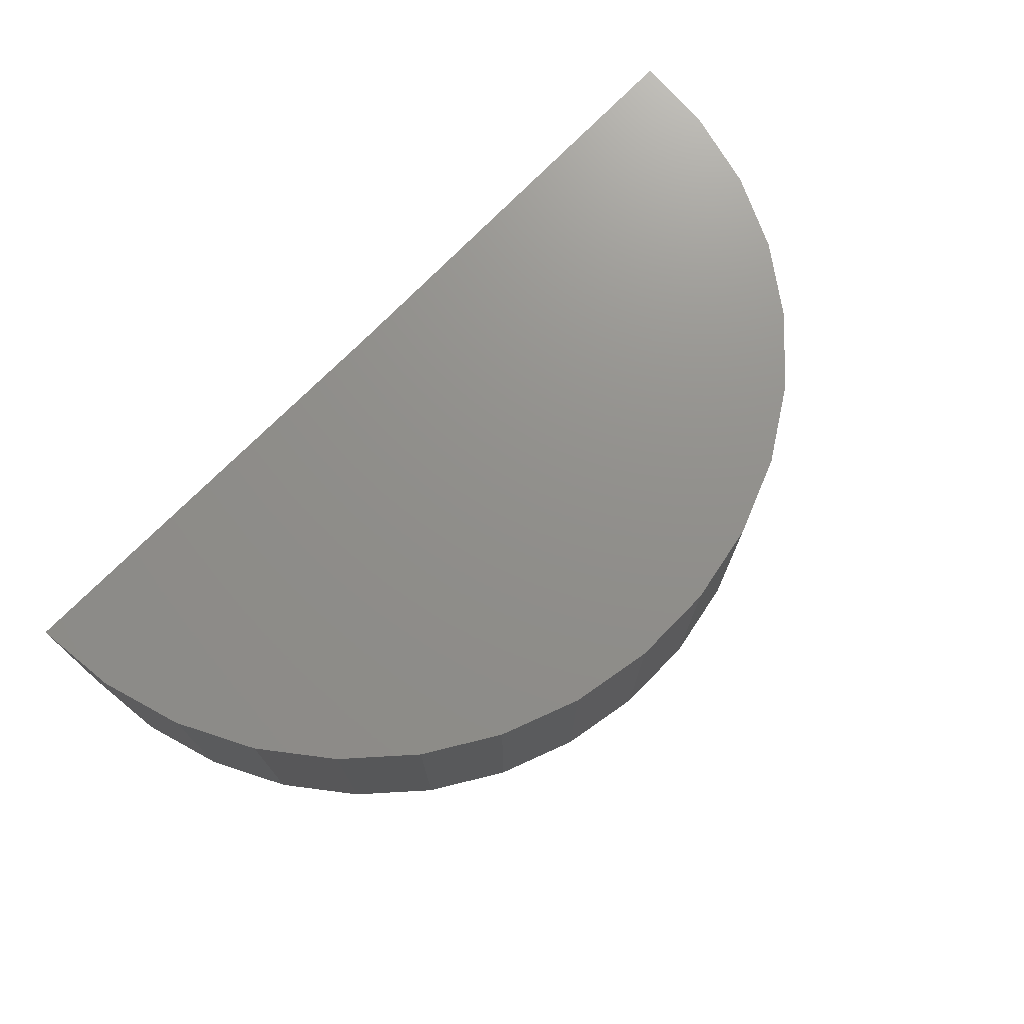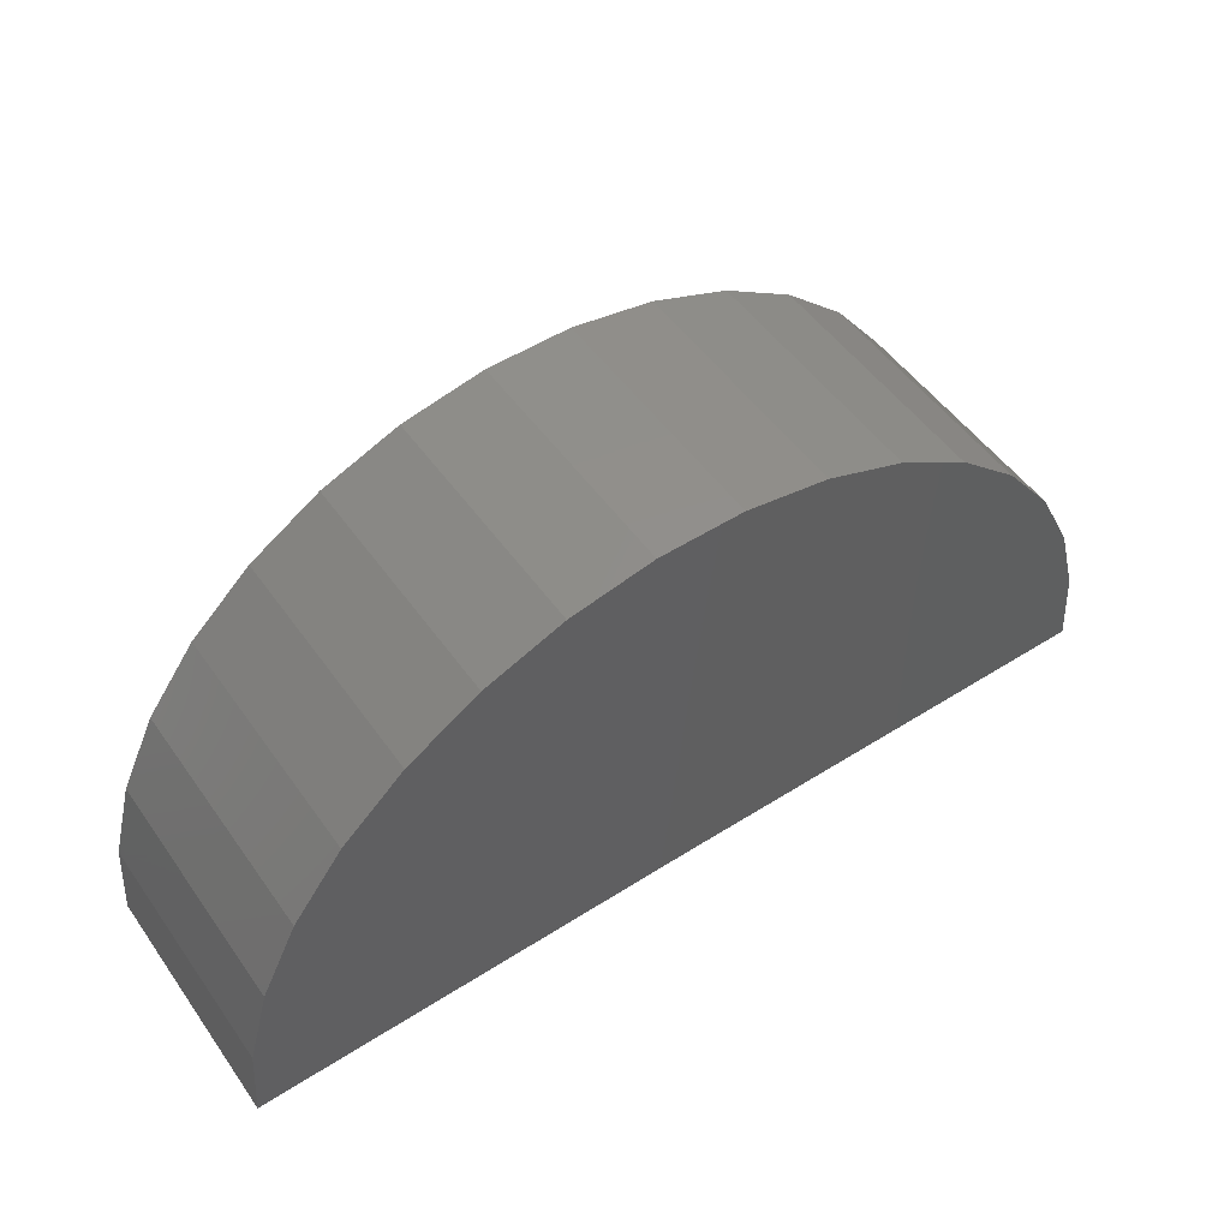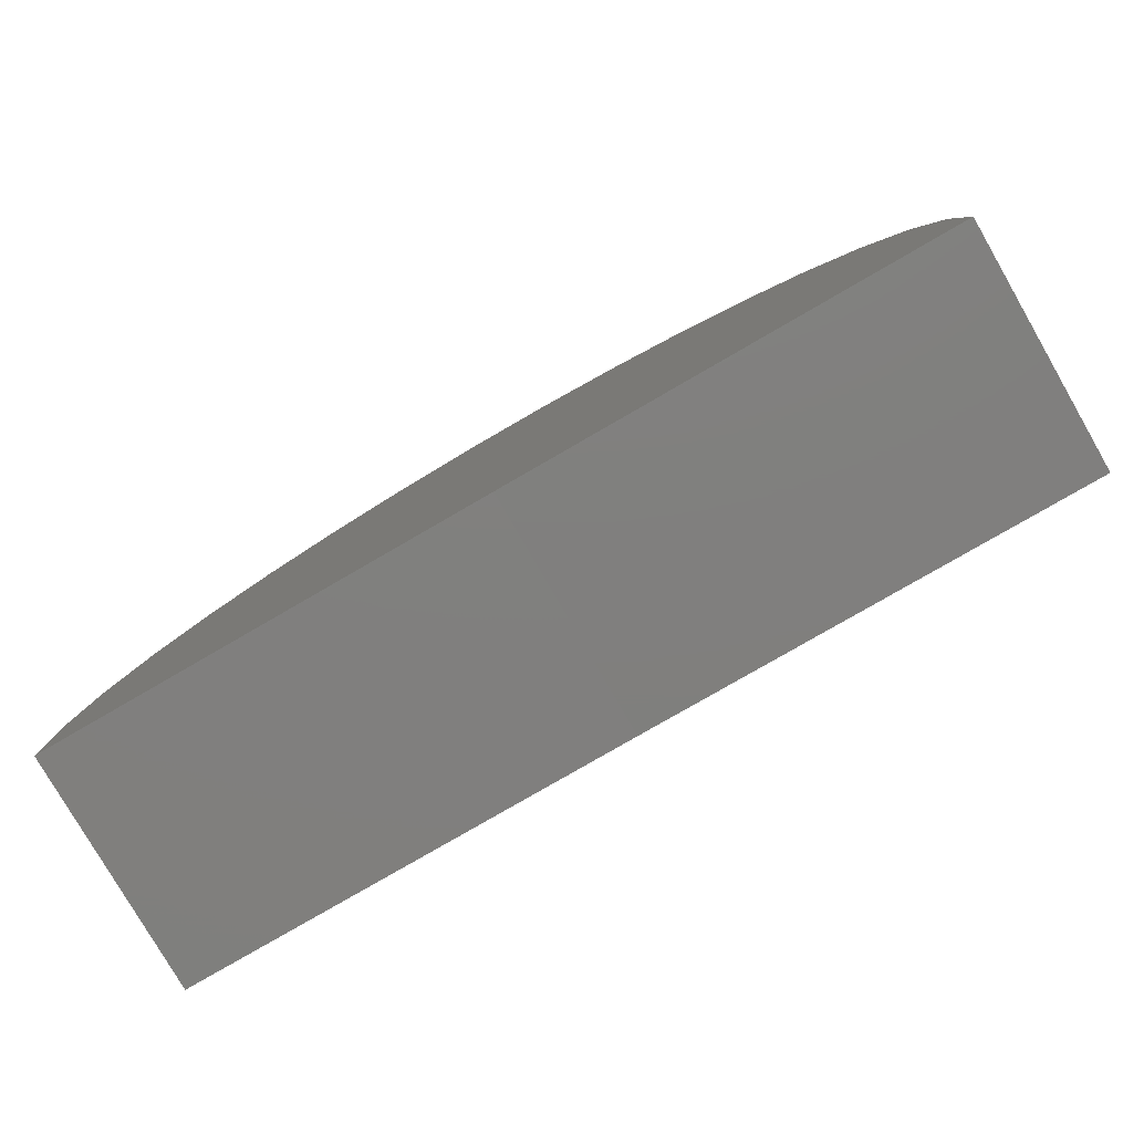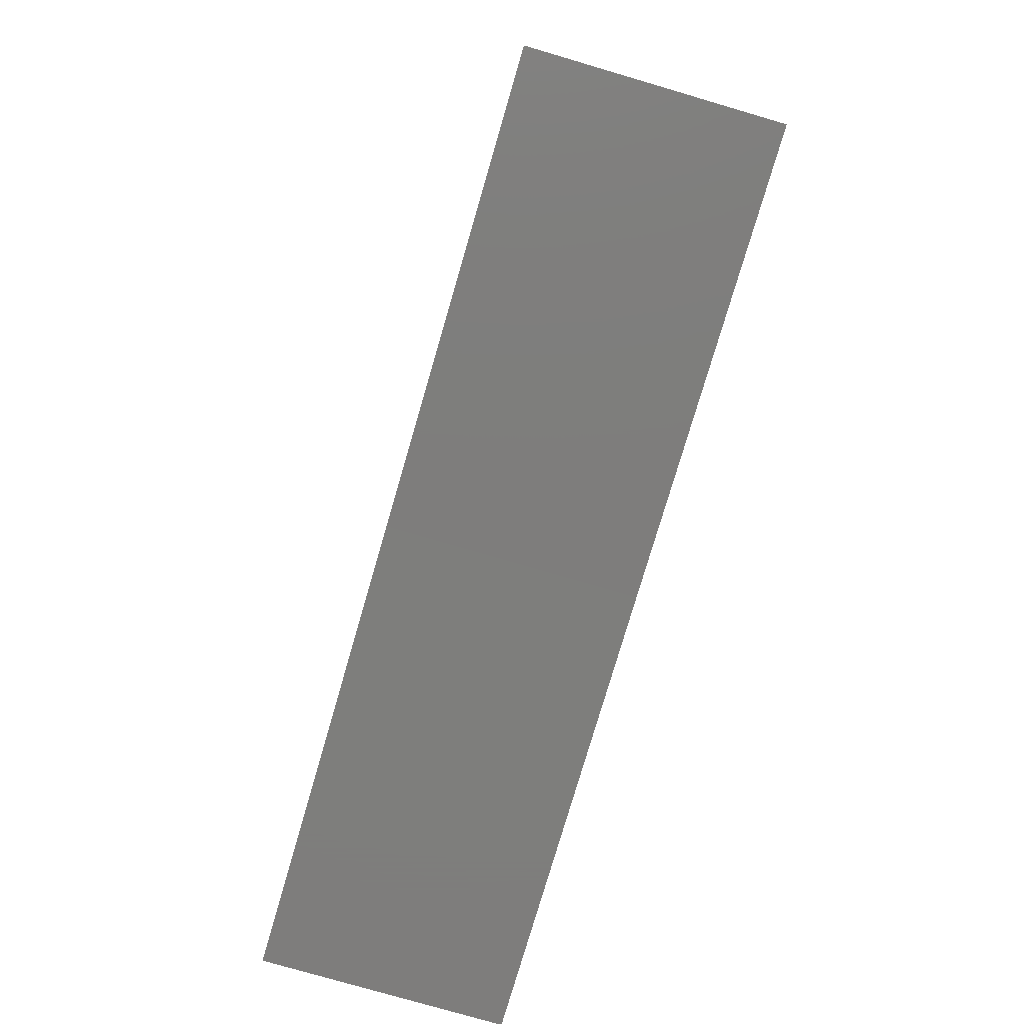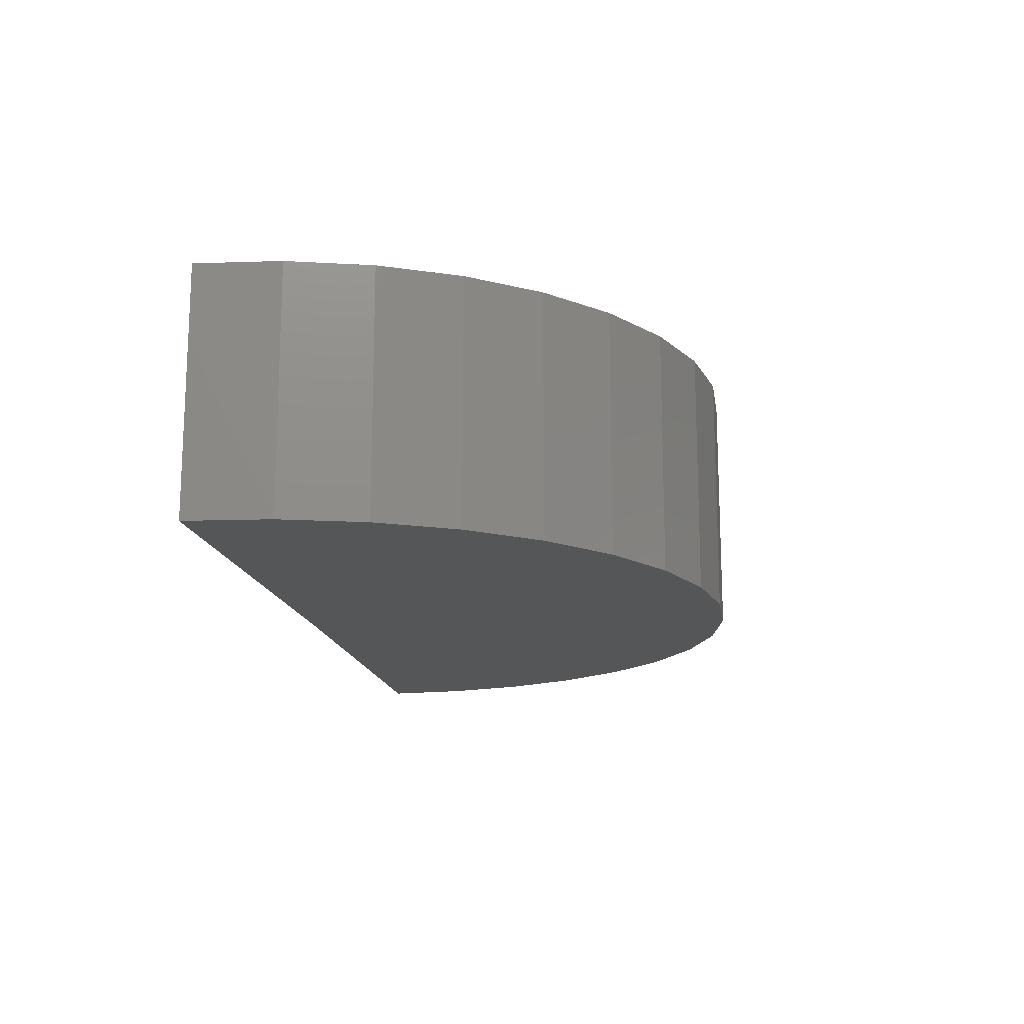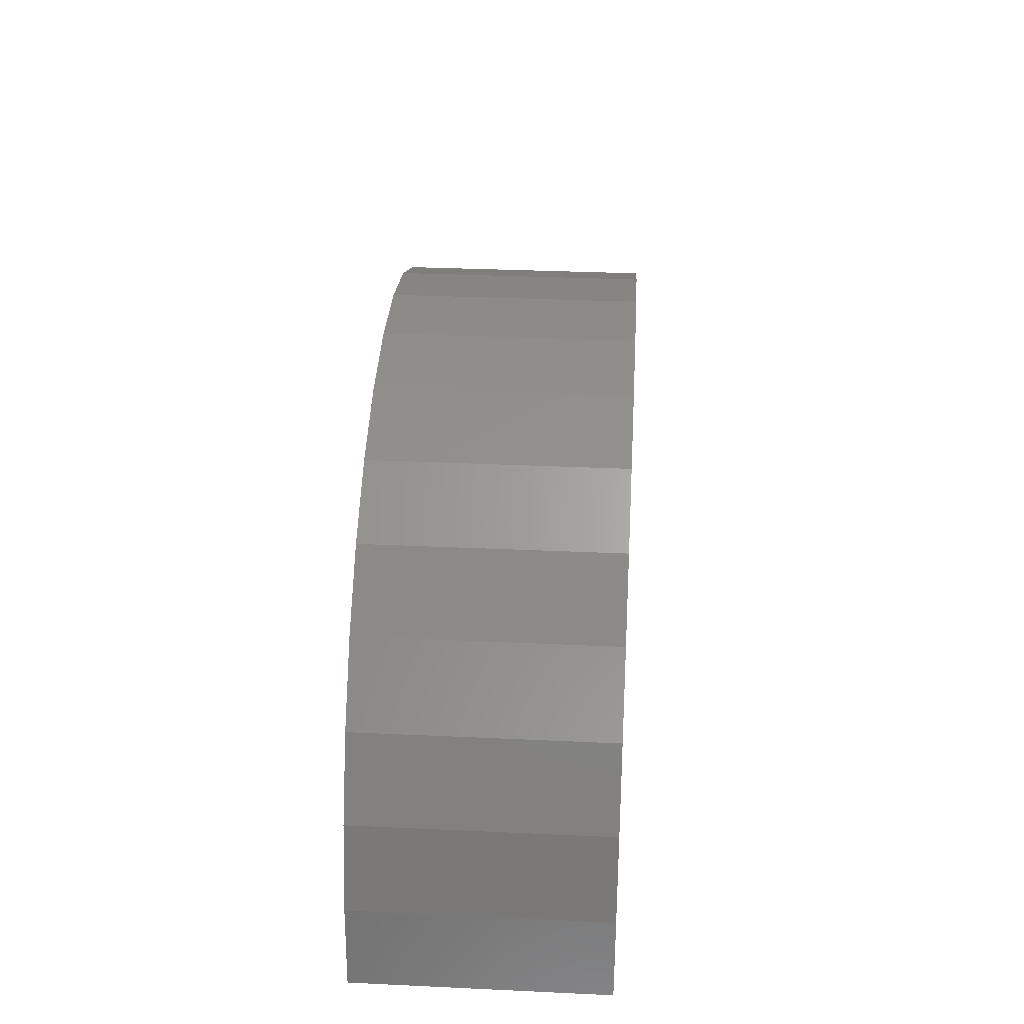
<metadata>
{"format":"stl","ext":"stl","renderer":"f3d","projection":"perspective","resolution":1024,"background":"white","views":[{"elev":72.9,"azim":-45.4,"up":"+Y"},{"elev":51.7,"azim":145.6,"up":"+Z"},{"elev":-79.4,"azim":-150.0,"up":"+Z"},{"elev":-77.9,"azim":73.7,"up":"+Z"},{"elev":-15.4,"azim":-80.9,"up":"+Y"},{"elev":32.4,"azim":93.7,"up":"+Z"}]}
</metadata>
<code>
# stl→obj: 62 verts, 116 faces
v -0.7109 -0.3672 0.04688
v 0.7109 -0.3672 0.04688
v -0.7109 0.1943 0.04688
v 0.7109 0.1943 0.04688
v -0.7109 0.2279 0.05018
v -0.7109 0.2601 0.05996
v -0.7109 0.2898 0.07584
v -0.7109 0.3159 0.09722
v -0.7109 0.3372 0.1233
v -0.7109 0.3531 0.153
v -0.7109 0.3629 0.1852
v -0.7109 0.3662 0.2188
v -0.7109 0.3662 0.2891
v -0.7109 -0.3672 0.2891
v 0.7109 0.3662 0.2188
v 0.7109 0.3662 0.2891
v 0.7109 0.3629 0.1852
v 0.7109 0.3531 0.153
v 0.7109 0.3372 0.1233
v 0.7109 0.3159 0.09722
v 0.7109 0.2898 0.07584
v 0.7109 0.2601 0.05996
v 0.7109 0.2279 0.05018
v 0.7109 -0.3672 0.2891
v 2.25 -0.4062 -0.01848
v 0.75 -0.4062 0
v 2.25 0.399 -0.01848
v 0.75 0.399 0
v -0.75 -0.4062 0
v -0.75 0.399 0
v 2.228 -0.4062 0.2585
v 2.228 0.399 0.2585
v 2.155 -0.4062 0.5266
v 2.155 0.399 0.5266
v 2.033 -0.4062 0.7767
v 2.033 0.399 0.7767
v 1.868 -0.4062 1
v 1.868 0.399 1
v 1.664 -0.4062 1.189
v 1.664 0.399 1.189
v 1.429 -0.4062 1.337
v 1.429 0.399 1.337
v 1.171 -0.4062 1.44
v 1.171 0.399 1.44
v 0.8981 -0.4062 1.493
v 0.8981 0.399 1.493
v 0.6203 -0.4062 1.494
v 0.6203 0.399 1.494
v 0.3468 -0.4062 1.445
v 0.3468 0.399 1.445
v 0.08724 -0.4062 1.346
v 0.08724 0.399 1.346
v -0.1496 -0.4062 1.2
v -0.1496 0.399 1.2
v -0.3556 -0.4062 1.014
v -0.3556 0.399 1.014
v -0.5236 -0.4062 0.7924
v -0.5236 0.399 0.7924
v -0.6479 -0.4062 0.5439
v -0.6479 0.399 0.5439
v -0.7243 -0.4062 0.2767
v -0.7243 0.399 0.2767
f 1 2 3
f 3 2 4
f 3 5 6
f 3 6 7
f 3 7 8
f 3 8 9
f 3 9 10
f 3 10 11
f 3 11 12
f 3 12 13
f 3 13 14
f 3 14 1
f 15 16 12
f 12 16 13
f 16 15 17
f 16 17 18
f 16 18 19
f 16 19 20
f 16 20 21
f 16 21 22
f 16 22 23
f 16 23 4
f 16 4 2
f 16 2 24
f 20 7 21
f 21 7 6
f 21 6 22
f 22 6 5
f 22 5 23
f 23 5 3
f 23 3 4
f 7 20 8
f 8 20 19
f 8 19 9
f 9 19 18
f 9 18 10
f 10 18 17
f 10 17 11
f 11 17 15
f 11 15 12
f 14 13 24
f 24 13 16
f 1 14 2
f 2 14 24
f 25 26 27
f 27 26 28
f 29 30 26
f 26 30 28
f 25 27 31
f 31 27 32
f 31 32 33
f 33 32 34
f 33 34 35
f 35 34 36
f 35 36 37
f 37 36 38
f 37 38 39
f 39 38 40
f 39 40 41
f 41 40 42
f 41 42 43
f 43 42 44
f 43 44 45
f 45 44 46
f 45 46 47
f 47 46 48
f 47 48 49
f 49 48 50
f 49 50 51
f 51 50 52
f 51 52 53
f 53 52 54
f 53 54 55
f 55 54 56
f 55 56 57
f 57 56 58
f 57 58 59
f 59 58 60
f 59 60 61
f 61 60 62
f 61 62 29
f 29 62 30
f 28 32 27
f 28 30 32
f 32 30 62
f 32 62 34
f 34 62 60
f 34 60 36
f 36 60 58
f 36 58 38
f 38 58 56
f 38 56 40
f 40 56 54
f 40 54 42
f 42 54 52
f 42 52 44
f 44 52 50
f 44 50 46
f 46 50 48
f 31 26 25
f 37 57 35
f 35 57 59
f 35 59 33
f 33 59 61
f 33 61 31
f 31 61 29
f 31 29 26
f 57 37 55
f 55 37 39
f 55 39 53
f 53 39 41
f 53 41 51
f 51 41 43
f 51 43 49
f 49 43 45
f 49 45 47

</code>
